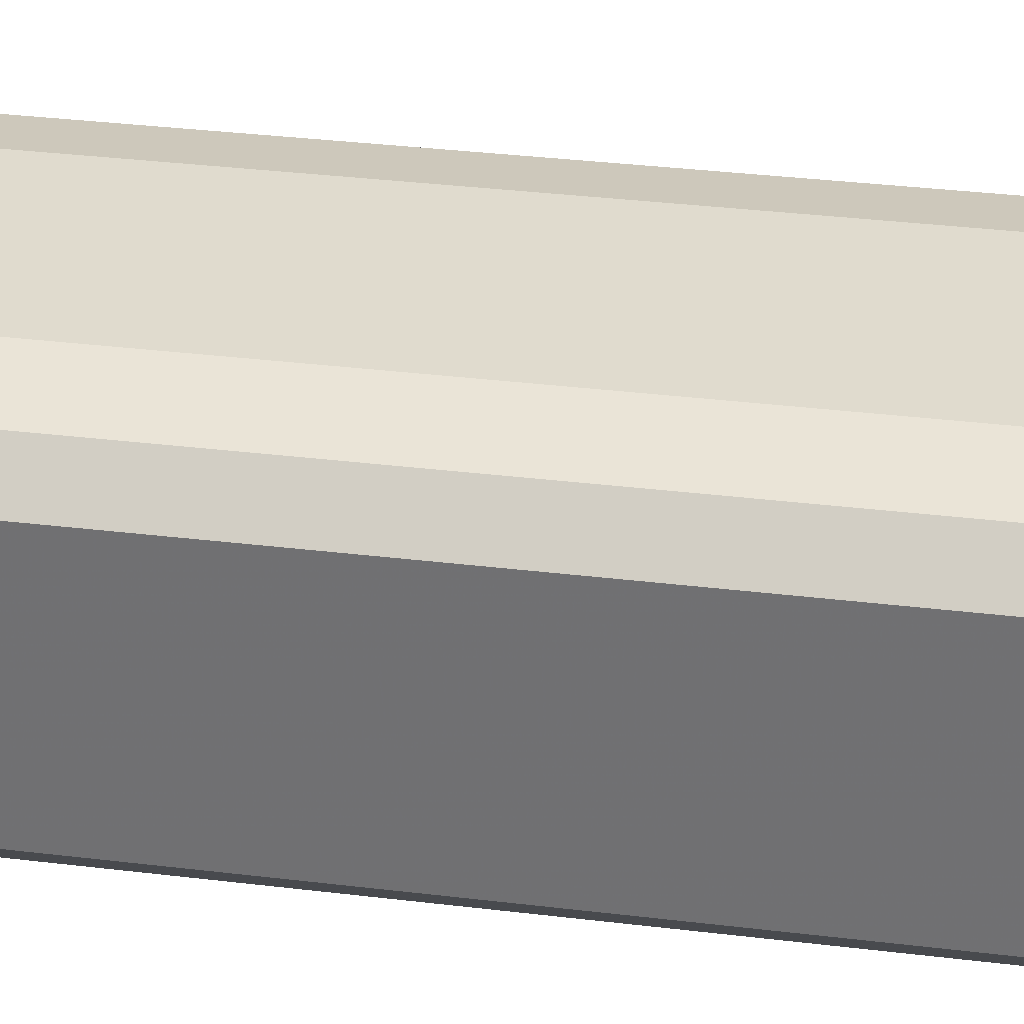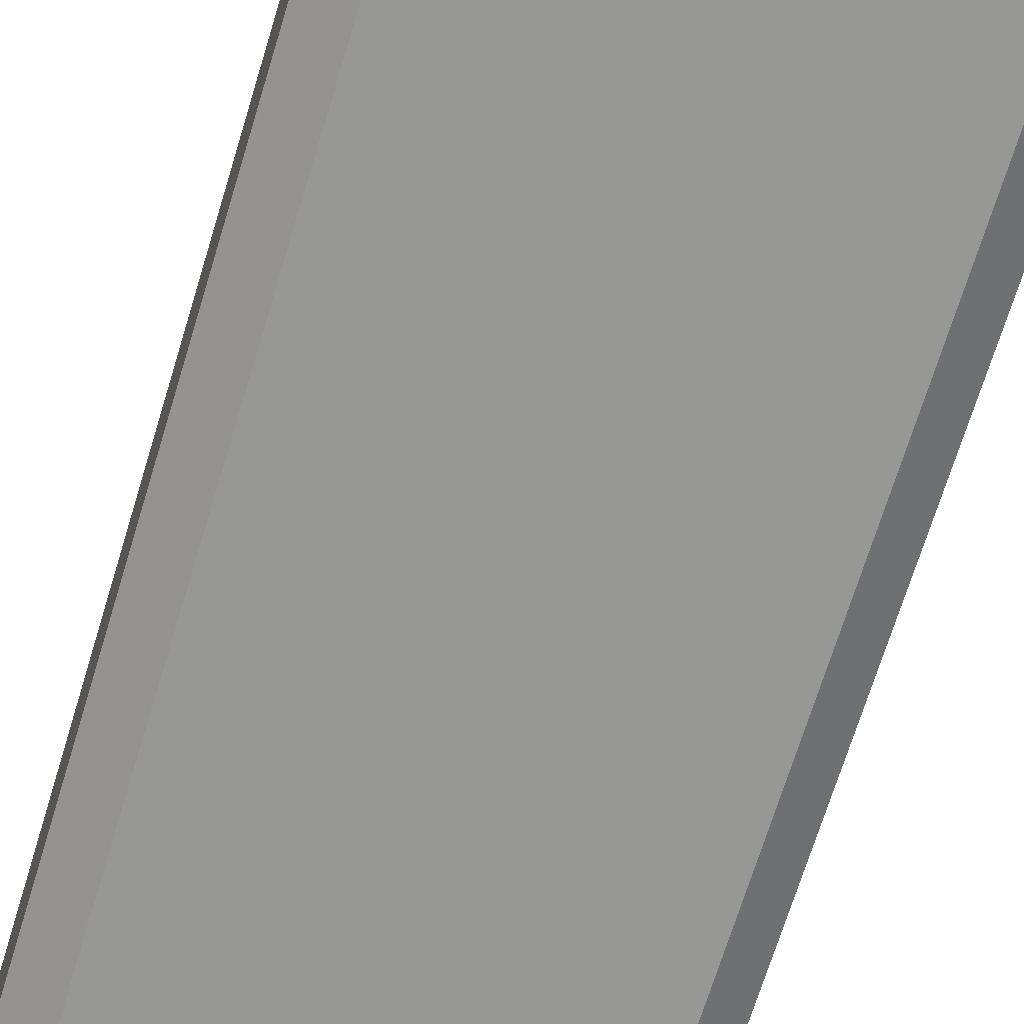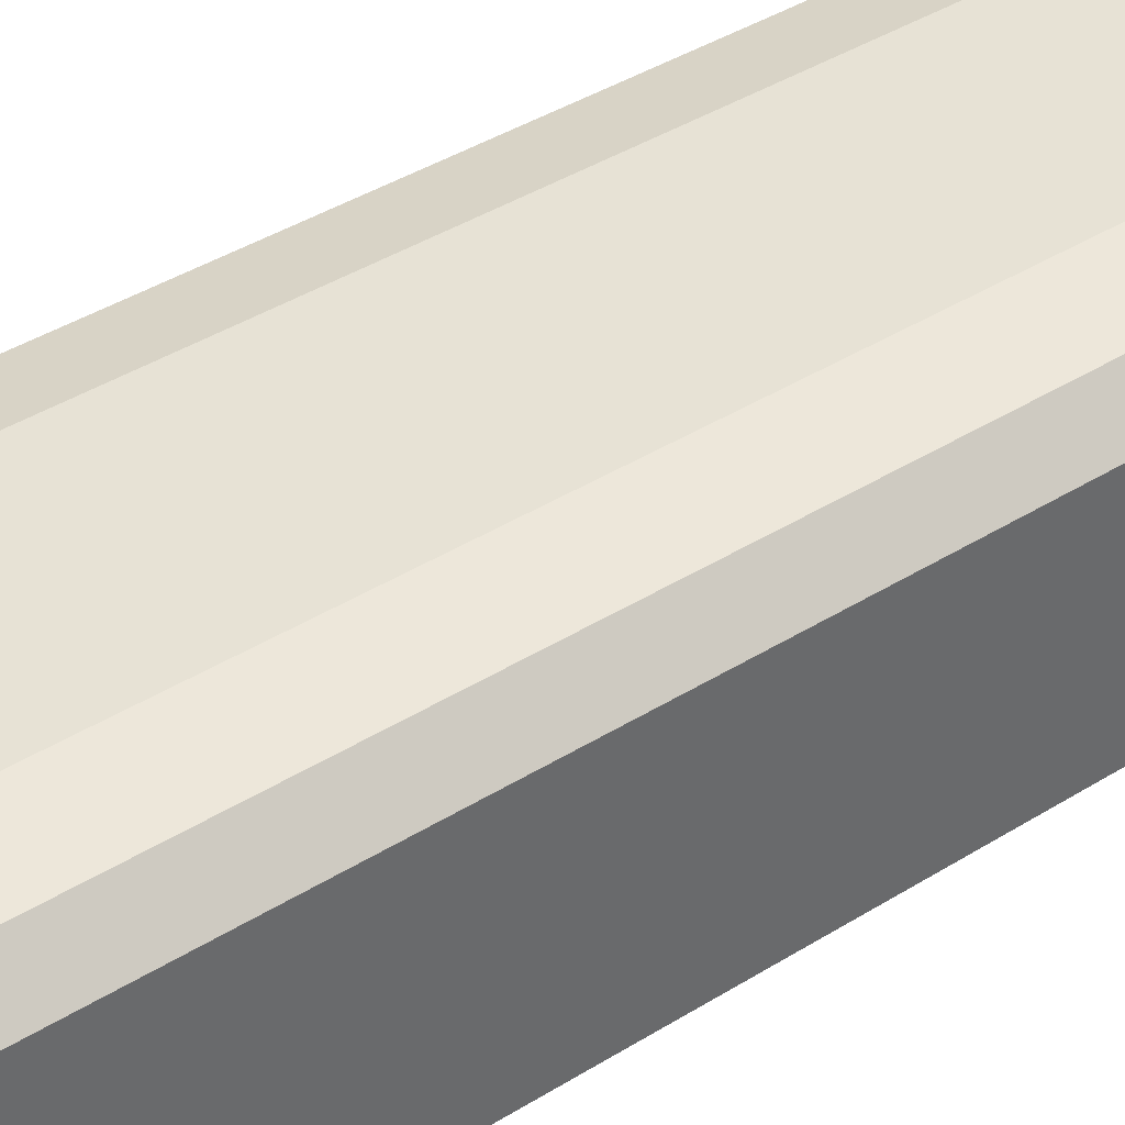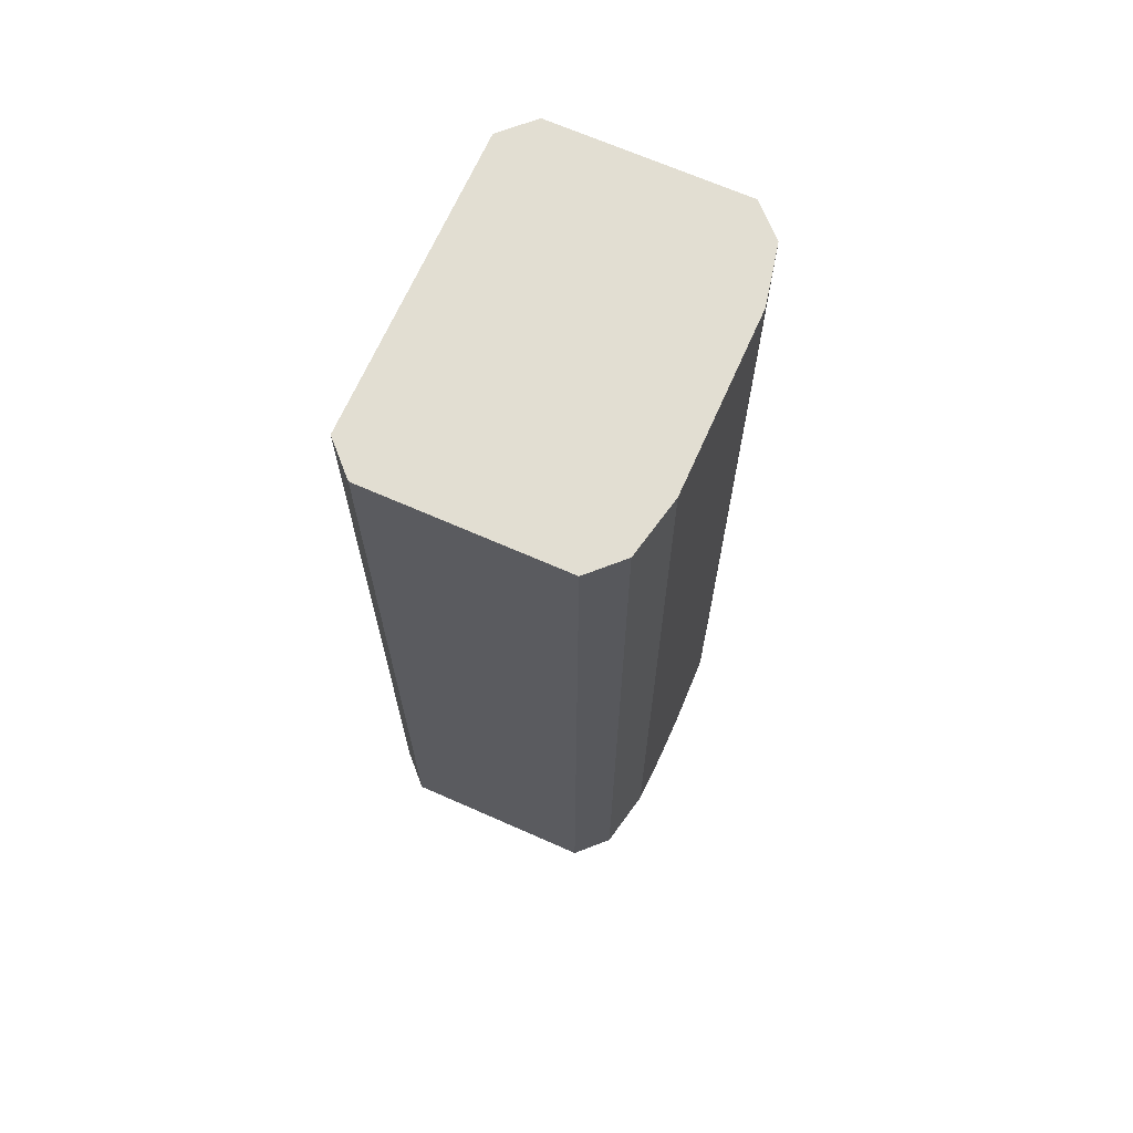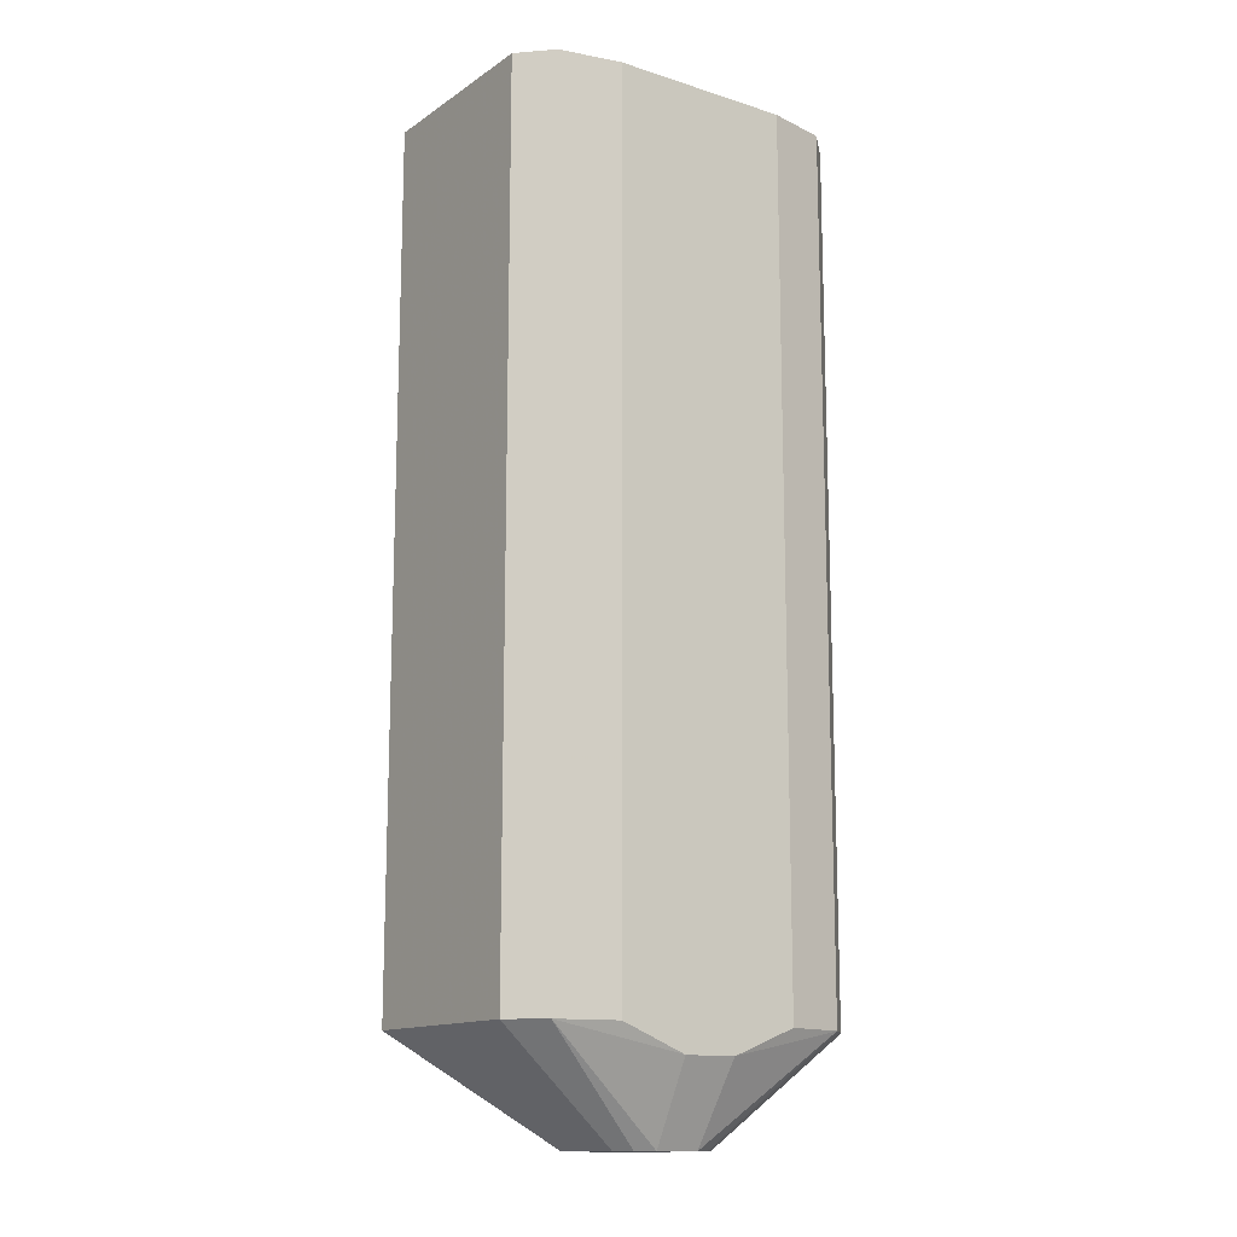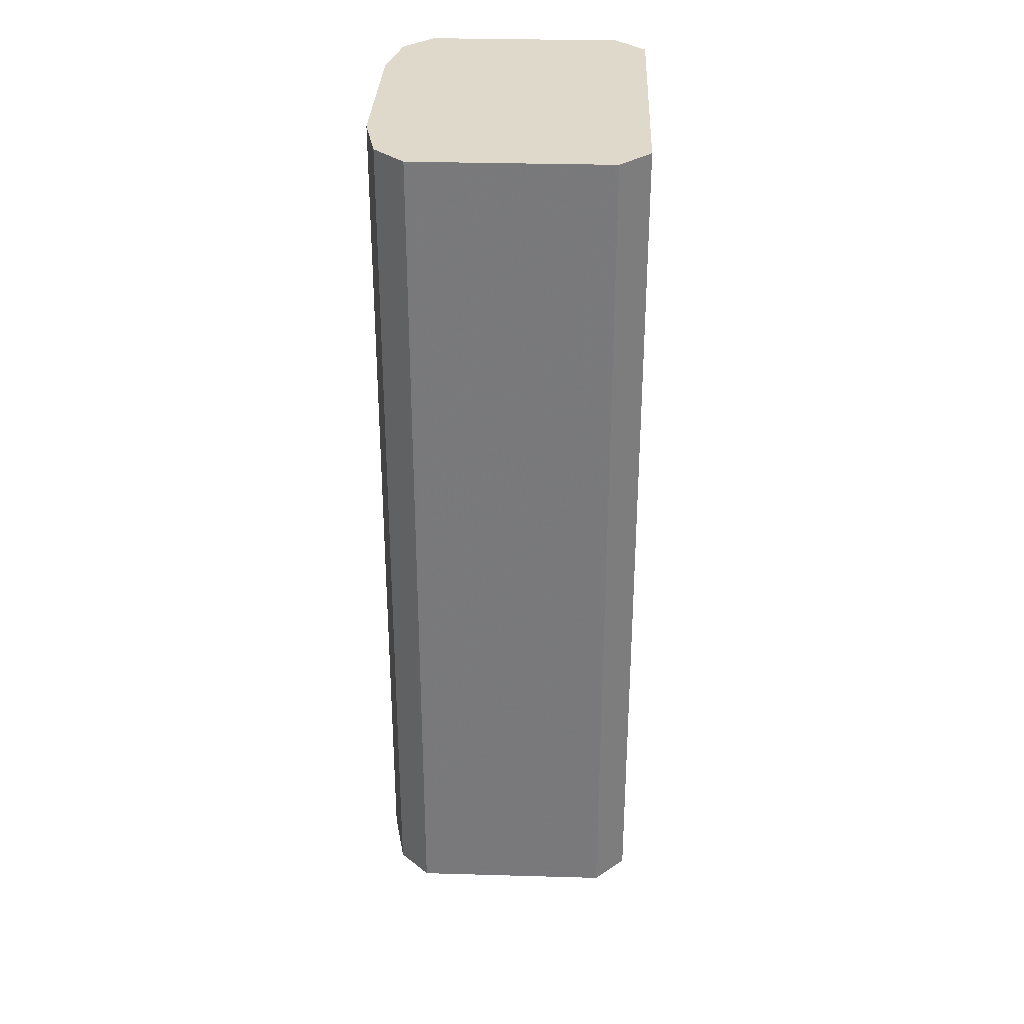
<metadata>
{"format":"obj","ext":"obj","renderer":"f3d","projection":"perspective","resolution":1024,"background":"white","views":[{"elev":33.5,"azim":99.5,"up":"+Y"},{"elev":-68.1,"azim":163.2,"up":"+Y"},{"elev":40.4,"azim":52.5,"up":"+Y"},{"elev":68.0,"azim":113.9,"up":"+Z"},{"elev":-13.8,"azim":144.9,"up":"+Z"},{"elev":31.8,"azim":-87.7,"up":"+Z"}]}
</metadata>
<code>
o convex_0
v -212.5 61.09 729.8
v 212 76.28 1736
v 176.6 111.6 1736
v -177.1 -186.5 1736
v 176.6 -186.5 729.8
v 176.6 111.6 729.8
v -177.1 111.6 1736
v 176.6 -186.5 1736
v -177.1 -186.5 729.8
v -30.55 126.8 699.6
v 30.04 -70.28 608.6
v 212 -151.1 729.8
v -212.5 -151.1 1736
v 212 76.28 729.8
v -212.5 -151.1 729.8
v 212 -151.1 1736
v -212.5 76.25 1736
v -177.1 111.6 729.8
v 105.9 126.8 1736
v -45.72 61.06 608.6
v -106.4 126.8 1736
v 60.37 45.94 608.6
v 105.9 126.8 729.9
v -60.89 -45 608.6
v -106.4 126.8 729.9
v 24.97 71.21 608.6
v -212.5 76.25 729.8
v 60.37 -45 608.6
v -30.55 -70.28 608.6
v -60.89 45.94 608.6
v 30.04 126.8 699.6
v -25.48 71.21 608.6
v 45.21 61.06 608.6
f 22 26 33
f 2 3 4
f 3 2 6
f 4 3 7
f 2 4 8
f 4 5 8
f 5 4 9
f 8 5 12
f 4 7 13
f 9 4 13
f 6 2 14
f 2 12 14
f 13 1 15
f 9 13 15
f 2 8 16
f 12 2 16
f 8 12 16
f 13 7 17
f 1 13 17
f 17 7 18
f 3 6 19
f 7 3 19
f 18 7 21
f 7 19 21
f 19 10 21
f 6 14 22
f 14 12 22
f 11 20 22
f 19 6 23
f 10 19 23
f 15 1 24
f 9 15 24
f 20 11 24
f 10 18 25
f 18 21 25
f 21 10 25
f 22 20 26
f 1 17 27
f 17 18 27
f 5 11 28
f 12 5 28
f 11 22 28
f 22 12 28
f 5 9 29
f 11 5 29
f 9 24 29
f 24 11 29
f 18 20 30
f 24 1 30
f 20 24 30
f 1 27 30
f 27 18 30
f 23 6 31
f 10 23 31
f 26 10 31
f 6 26 31
f 18 10 32
f 20 18 32
f 10 26 32
f 26 20 32
f 6 22 33
f 26 6 33

</code>
